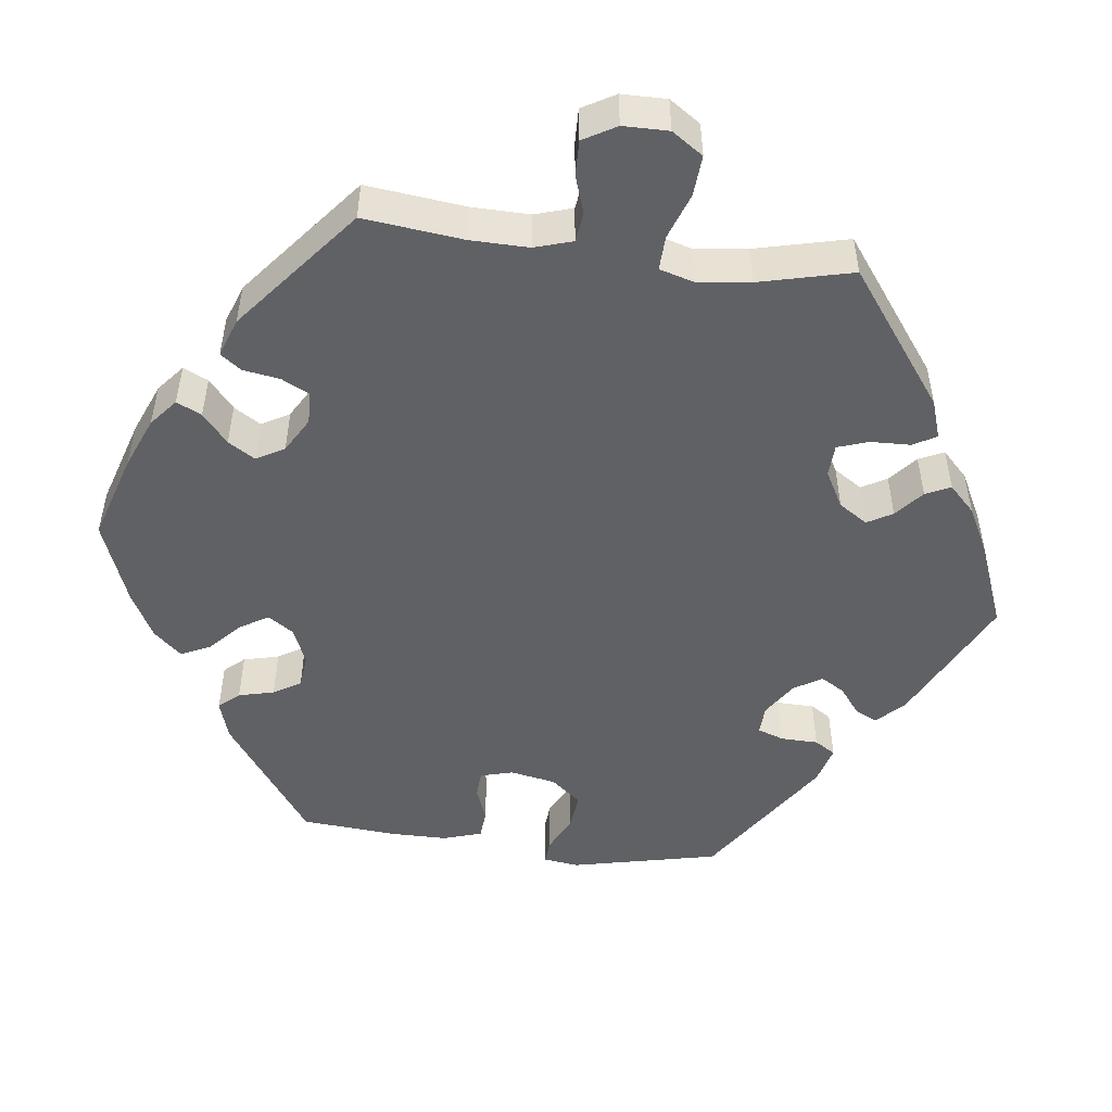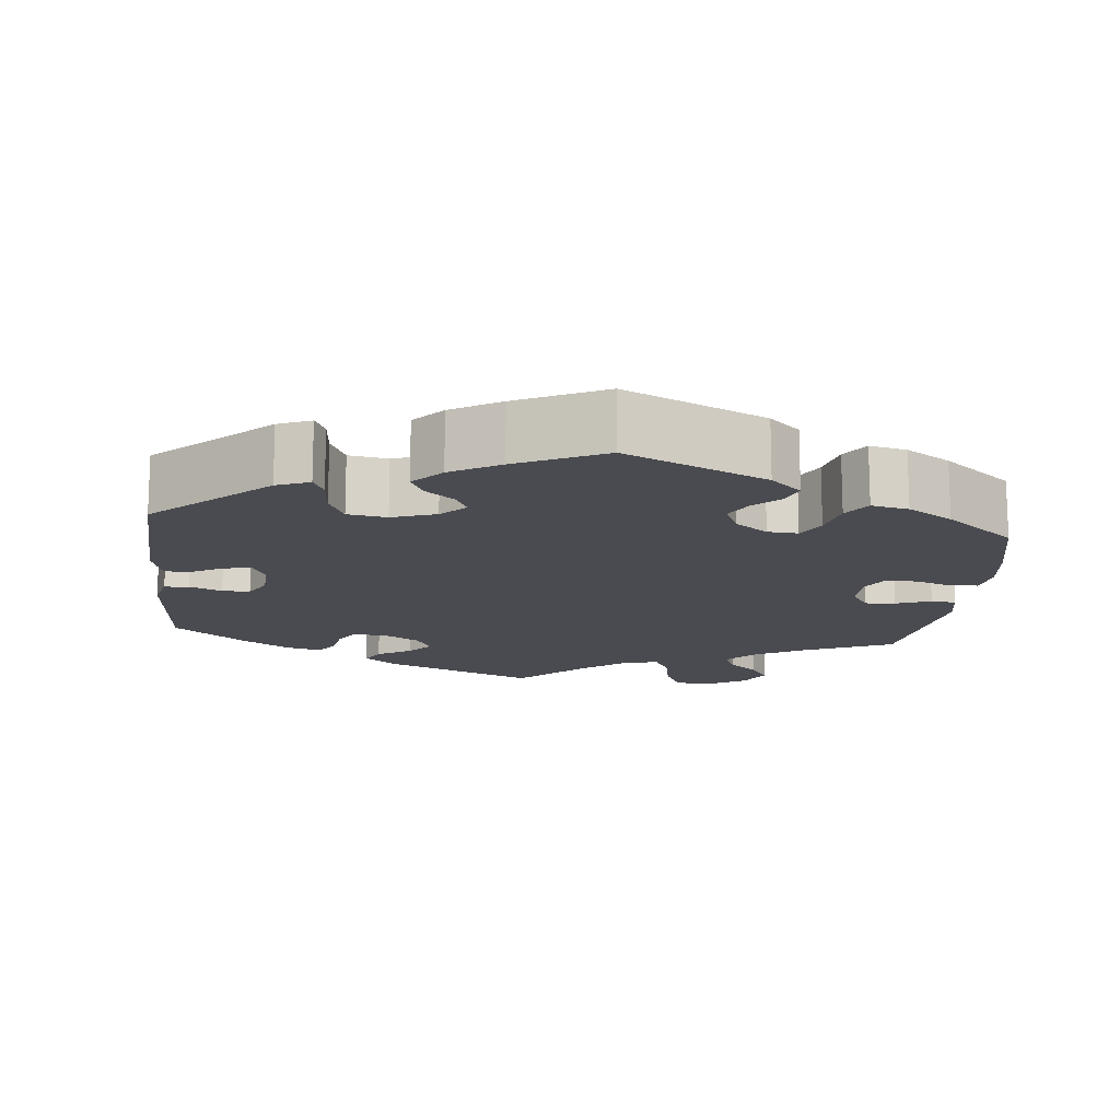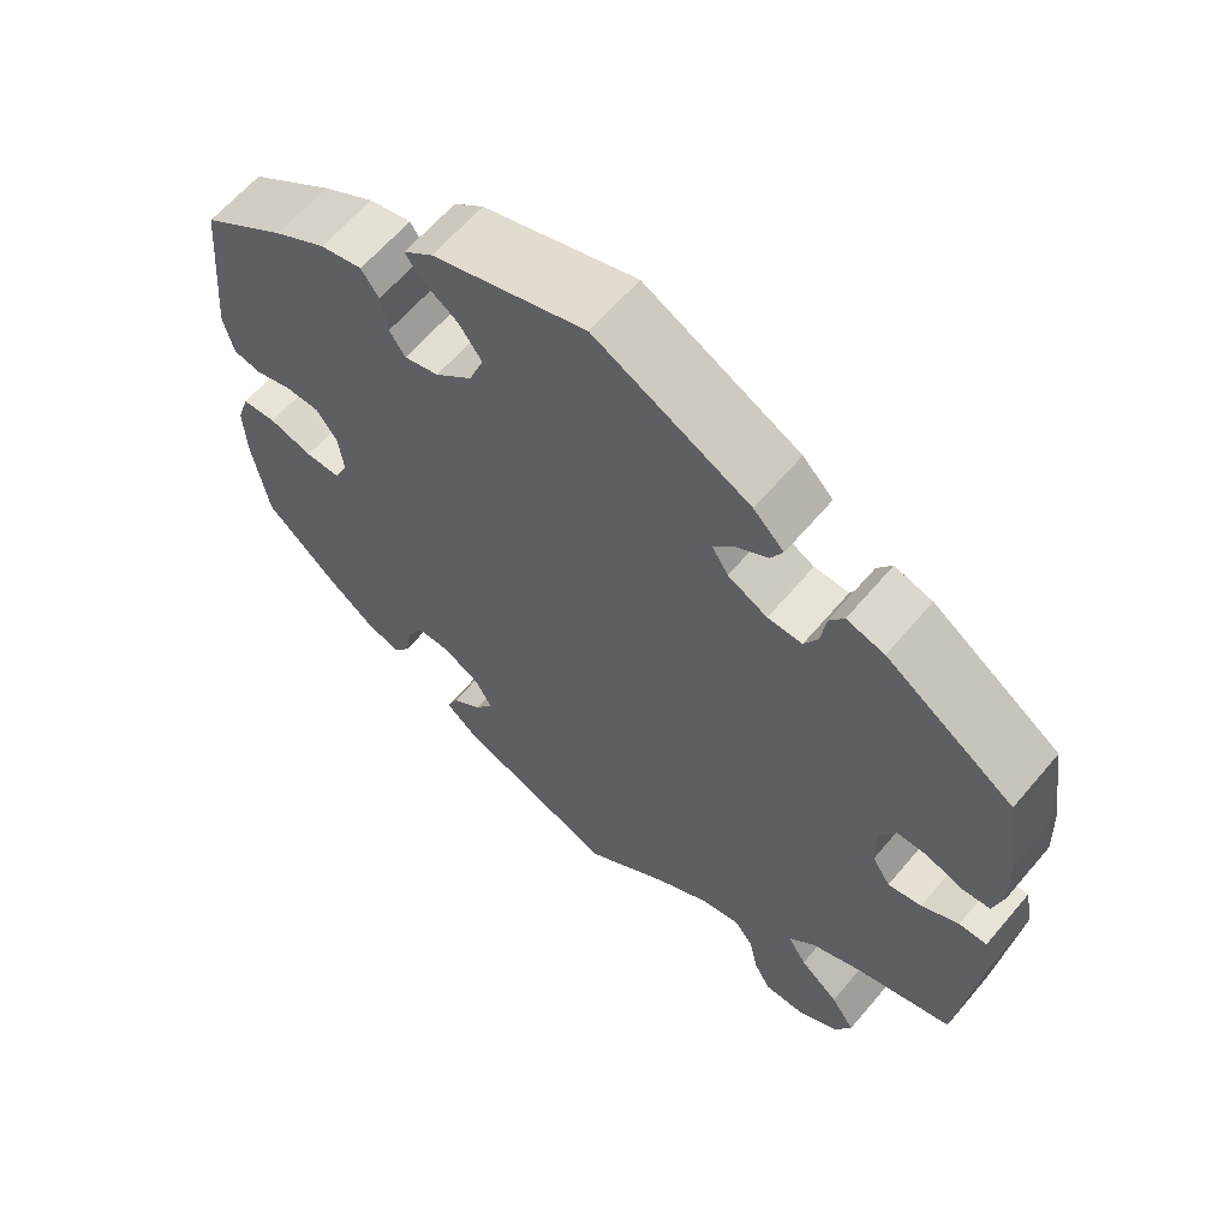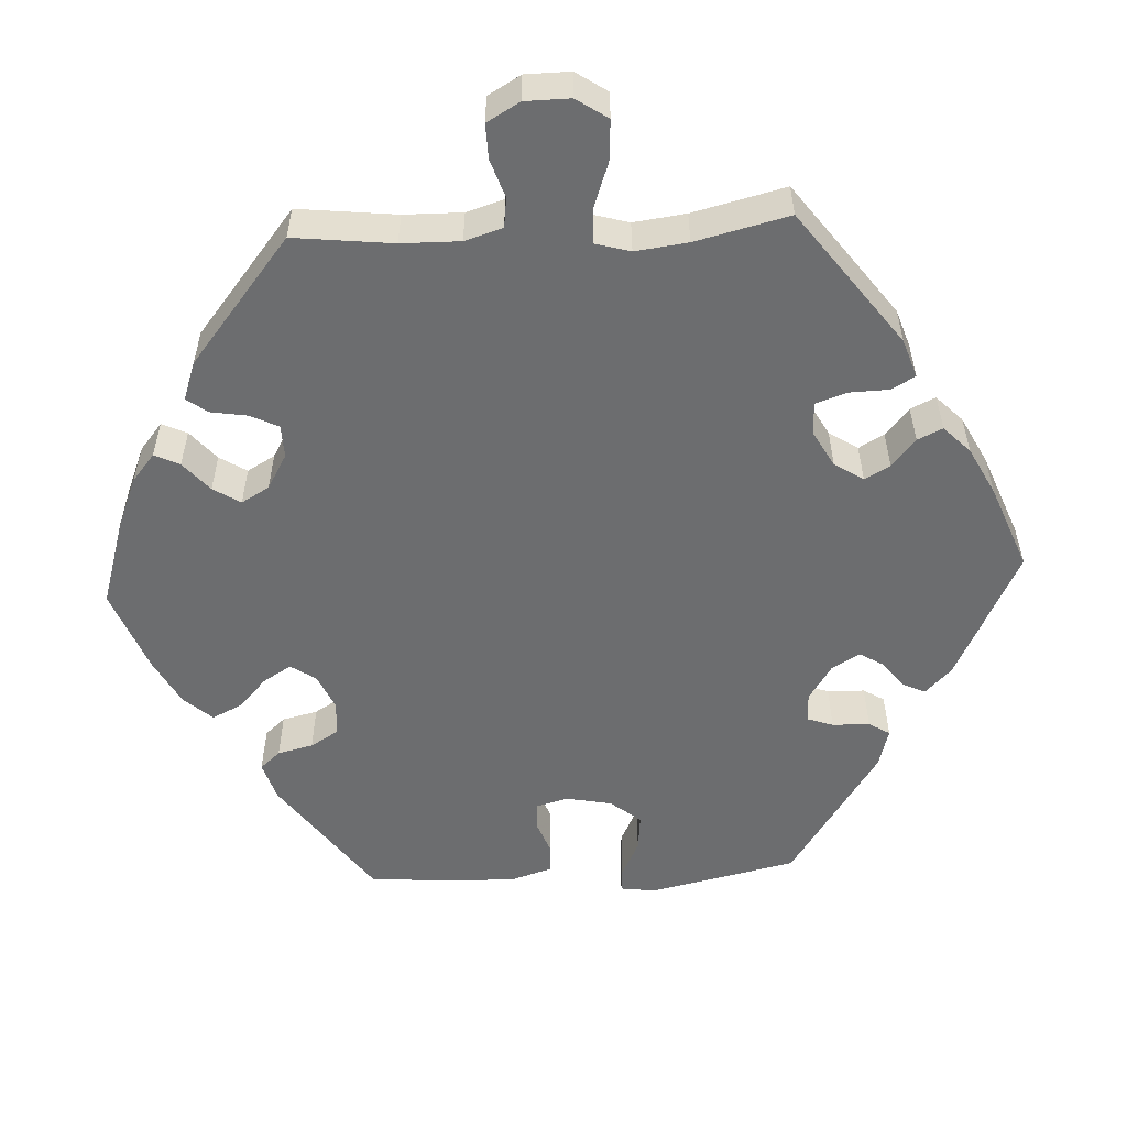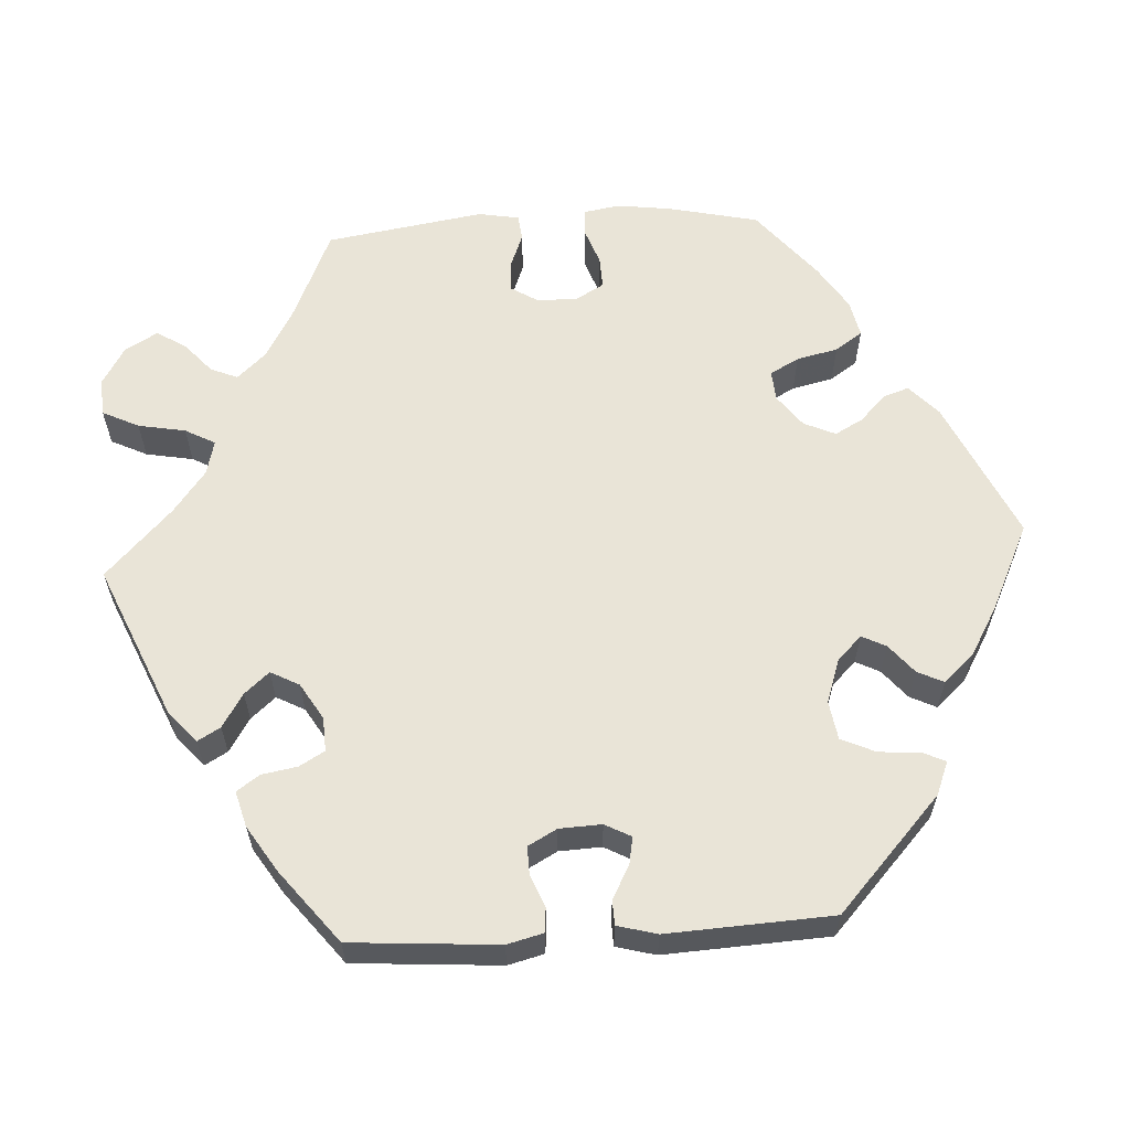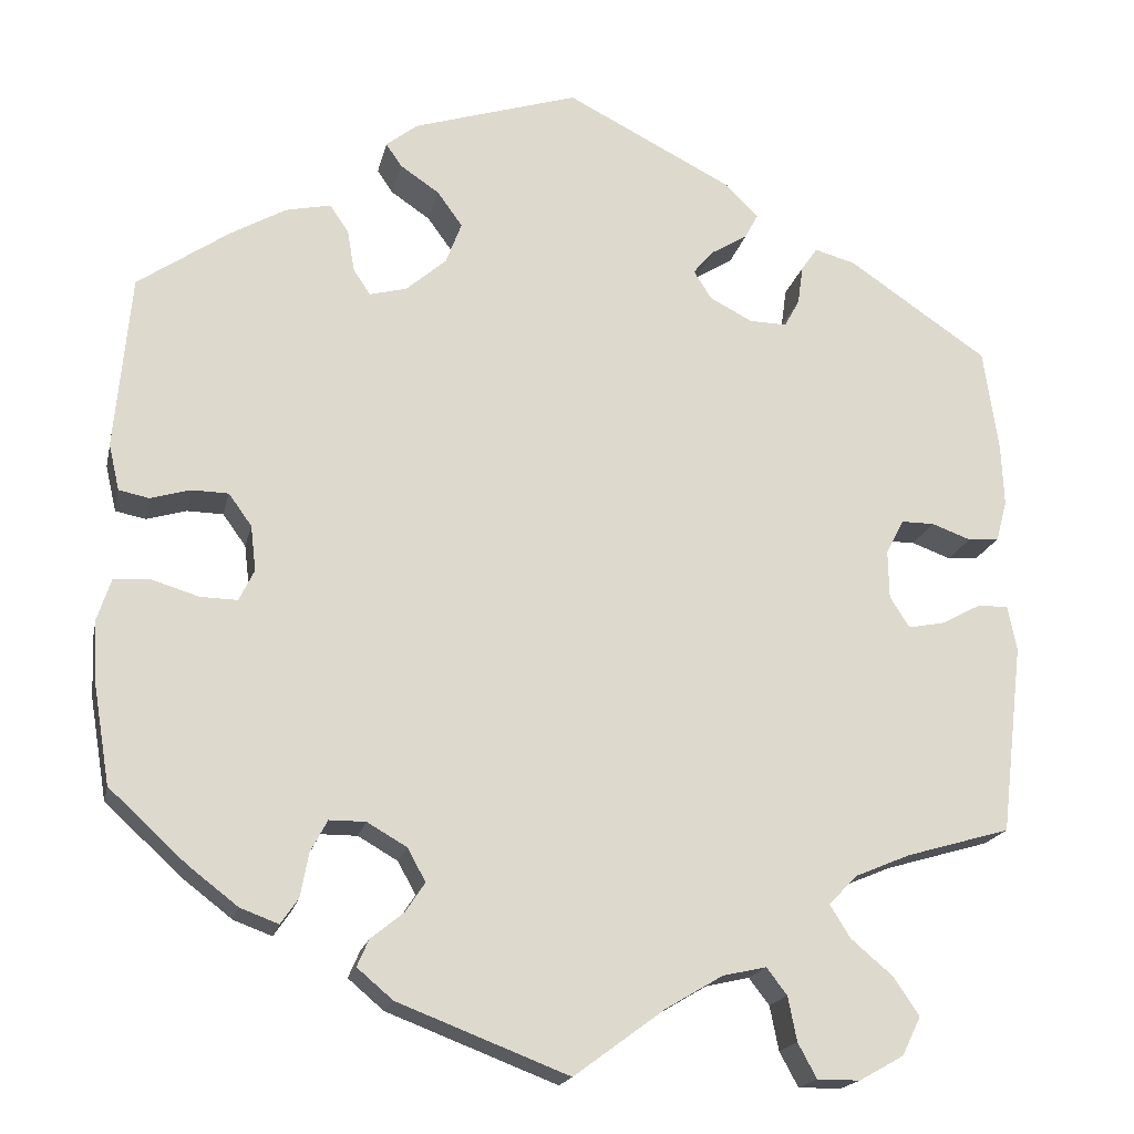
<metadata>
{"format":"obj","ext":"obj","renderer":"f3d","projection":"perspective","resolution":1024,"background":"white","views":[{"elev":-49.4,"azim":-157.3,"up":"+Y"},{"elev":-14.6,"azim":54.1,"up":"+Y"},{"elev":62.3,"azim":-139.9,"up":"+Z"},{"elev":-53.9,"azim":-147.1,"up":"+Y"},{"elev":60.9,"azim":-33.4,"up":"+Y"},{"elev":-18.4,"azim":168.0,"up":"+Z"}]}
</metadata>
<code>
v -0.344 0.07 0.395
v -0.298 0.07 0.408
v -0.28 0.07 0.382
v -0.274 0.07 0.338
v -0.257 0.07 0.307
v -0.215 0.07 0.308
v -0.167 0.07 0.333
v -0.147 0.07 0.365
v -0.17 0.07 0.392
v -0.211 0.07 0.417
v -0.226 0.07 0.445
v -0.189 0.07 0.482
v -0.001 0.07 0.578
v 0.185 0.07 0.52
v 0.221 0.07 0.492
v 0.203 0.07 0.466
v 0.159 0.07 0.436
v 0.131 0.07 0.397
v 0.149 0.07 0.35
v 0.194 0.07 0.311
v 0.236 0.07 0.3
v 0.255 0.07 0.329
v 0.263 0.07 0.376
v 0.284 0.07 0.407
v 0.335 0.07 0.396
v 0.398 0.07 0.36
v 0.5 0.07 0.29
v 0.518 0.07 0.094
v 0.506 0.07 0.042
v 0.472 0.07 0.035
v 0.427 0.07 0.048
v 0.386 0.07 0.047
v 0.36 0.07 0.011
v 0.354 0.07 -0.04
v 0.371 0.07 -0.075
v 0.413 0.07 -0.074
v 0.465 0.07 -0.058
v 0.507 0.07 -0.061
v 0.522 0.07 -0.107
v 0.519 0.07 -0.175
v 0.5 0.07 -0.289
v 0.413 0.07 -0.369
v 0.357 0.07 -0.412
v 0.314 0.07 -0.428
v 0.294 0.07 -0.399
v 0.285 0.07 -0.35
v 0.266 0.07 -0.314
v 0.225 0.07 -0.314
v 0.18 0.07 -0.34
v 0.16 0.07 -0.377
v 0.182 0.07 -0.41
v 0.219 0.07 -0.44
v 0.232 0.07 -0.47
v 0.192 0.07 -0.504
v 0 0.07 -0.578
v -0.102 0.07 -0.503
v -0.166 0.07 -0.465
v -0.215 0.07 -0.454
v -0.238 0.07 -0.484
v -0.248 0.07 -0.534
v -0.269 0.07 -0.573
v -0.317 0.07 -0.573
v -0.367 0.07 -0.545
v -0.388 0.07 -0.502
v -0.359 0.07 -0.459
v -0.312 0.07 -0.419
v -0.289 0.07 -0.382
v -0.321 0.07 -0.349
v -0.383 0.07 -0.323
v -0.5 0.07 -0.289
v -0.525 0.07 -0.076
v -0.515 0.07 -0.025
v -0.481 0.07 -0.025
v -0.436 0.07 -0.049
v -0.395 0.07 -0.057
v -0.373 0.07 -0.022
v -0.372 0.07 0.032
v -0.392 0.07 0.071
v -0.429 0.07 0.071
v -0.473 0.07 0.055
v -0.508 0.07 0.058
v -0.52 0.07 0.104
v -0.517 0.07 0.173
v -0.5 0.07 0.289
v -0.344 0 0.395
v -0.298 0 0.408
v -0.28 0 0.382
v -0.274 0 0.338
v -0.257 0 0.307
v -0.215 0 0.308
v -0.167 0 0.333
v -0.147 0 0.365
v -0.17 0 0.392
v -0.211 0 0.417
v -0.226 0 0.445
v -0.189 0 0.482
v -0.001 0 0.578
v 0.185 0 0.52
v 0.221 0 0.492
v 0.203 0 0.466
v 0.159 0 0.436
v 0.131 0 0.397
v 0.149 0 0.35
v 0.194 0 0.311
v 0.236 0 0.3
v 0.255 0 0.329
v 0.263 0 0.376
v 0.284 0 0.407
v 0.335 0 0.396
v 0.398 0 0.36
v 0.5 0 0.29
v 0.518 0 0.094
v 0.506 0 0.042
v 0.472 0 0.035
v 0.427 0 0.048
v 0.386 0 0.047
v 0.36 0 0.011
v 0.354 0 -0.04
v 0.371 0 -0.075
v 0.413 0 -0.074
v 0.465 0 -0.058
v 0.507 0 -0.061
v 0.522 0 -0.107
v 0.519 0 -0.175
v 0.5 0 -0.289
v 0.413 0 -0.369
v 0.357 0 -0.412
v 0.314 0 -0.428
v 0.294 0 -0.399
v 0.285 0 -0.35
v 0.266 0 -0.314
v 0.225 0 -0.314
v 0.18 0 -0.34
v 0.16 0 -0.377
v 0.182 0 -0.41
v 0.219 0 -0.44
v 0.232 0 -0.47
v 0.192 0 -0.504
v 0 0 -0.578
v -0.102 0 -0.503
v -0.166 0 -0.465
v -0.215 0 -0.454
v -0.238 0 -0.484
v -0.248 0 -0.534
v -0.269 0 -0.573
v -0.317 0 -0.573
v -0.367 0 -0.545
v -0.388 0 -0.502
v -0.359 0 -0.459
v -0.312 0 -0.419
v -0.289 0 -0.382
v -0.321 0 -0.349
v -0.383 0 -0.323
v -0.5 0 -0.289
v -0.525 0 -0.076
v -0.515 0 -0.025
v -0.481 0 -0.025
v -0.436 0 -0.049
v -0.395 0 -0.057
v -0.373 0 -0.022
v -0.372 0 0.032
v -0.392 0 0.071
v -0.429 0 0.071
v -0.473 0 0.055
v -0.508 0 0.058
v -0.52 0 0.104
v -0.517 0 0.173
v -0.5 0 0.289
f 79 80 81 82
f 78 79 82 83
f 71 72 73 74
f 69 70 71 74
f 68 69 74 75
f 67 68 75 76
f 63 64 65 66
f 63 66 67
f 62 63 67
f 59 60 61 62
f 58 59 62 67
f 57 58 67 76
f 53 54 55 56
f 51 52 53 56
f 50 51 56 57
f 49 50 57 76
f 43 44 45 46
f 43 46 47
f 42 43 47
f 41 42 47
f 40 41 47 48
f 36 37 38 39
f 35 36 39 40
f 28 29 30 31
f 28 31 32
f 27 28 32
f 26 27 32 33
f 22 23 24 25
f 21 22 25 26
f 14 15 16 17
f 14 17 18
f 13 14 18
f 12 13 18 19
f 9 10 11 12
f 8 9 12 19
f 1 2 3 4
f 1 4 5
f 78 83 84 1
f 48 49 76 77
f 35 40 48 77
f 34 35 77 78
f 21 26 33 34
f 20 21 34 78
f 7 8 19 20
f 6 7 20 78
f 5 6 78
f 1 5 78
f 166 165 164 163
f 167 166 163 162
f 158 157 156 155
f 158 155 154 153
f 159 158 153 152
f 160 159 152 151
f 150 149 148 147
f 151 150 147
f 151 147 146
f 146 145 144 143
f 151 146 143 142
f 160 151 142 141
f 140 139 138 137
f 140 137 136 135
f 141 140 135 134
f 160 141 134 133
f 130 129 128 127
f 131 130 127
f 131 127 126
f 131 126 125
f 132 131 125 124
f 123 122 121 120
f 124 123 120 119
f 115 114 113 112
f 116 115 112
f 116 112 111
f 117 116 111 110
f 109 108 107 106
f 110 109 106 105
f 101 100 99 98
f 102 101 98
f 102 98 97
f 103 102 97 96
f 96 95 94 93
f 103 96 93 92
f 88 87 86 85
f 89 88 85
f 85 168 167 162
f 161 160 133 132
f 161 132 124 119
f 162 161 119 118
f 118 117 110 105
f 162 118 105 104
f 104 103 92 91
f 162 104 91 90
f 162 90 89
f 162 89 85
f 1 85 86 2
f 2 86 87 3
f 3 87 88 4
f 4 88 89 5
f 5 89 90 6
f 6 90 91 7
f 7 91 92 8
f 8 92 93 9
f 9 93 94 10
f 10 94 95 11
f 11 95 96 12
f 12 96 97 13
f 13 97 98 14
f 14 98 99 15
f 15 99 100 16
f 16 100 101 17
f 17 101 102 18
f 18 102 103 19
f 19 103 104 20
f 20 104 105 21
f 21 105 106 22
f 22 106 107 23
f 23 107 108 24
f 24 108 109 25
f 25 109 110 26
f 26 110 111 27
f 27 111 112 28
f 28 112 113 29
f 29 113 114 30
f 30 114 115 31
f 31 115 116 32
f 32 116 117 33
f 33 117 118 34
f 34 118 119 35
f 35 119 120 36
f 36 120 121 37
f 37 121 122 38
f 38 122 123 39
f 39 123 124 40
f 40 124 125 41
f 41 125 126 42
f 42 126 127 43
f 43 127 128 44
f 44 128 129 45
f 45 129 130 46
f 46 130 131 47
f 47 131 132 48
f 48 132 133 49
f 49 133 134 50
f 50 134 135 51
f 51 135 136 52
f 52 136 137 53
f 53 137 138 54
f 54 138 139 55
f 55 139 140 56
f 56 140 141 57
f 57 141 142 58
f 58 142 143 59
f 59 143 144 60
f 60 144 145 61
f 61 145 146 62
f 62 146 147 63
f 63 147 148 64
f 64 148 149 65
f 65 149 150 66
f 66 150 151 67
f 67 151 152 68
f 68 152 153 69
f 69 153 154 70
f 70 154 155 71
f 71 155 156 72
f 72 156 157 73
f 73 157 158 74
f 74 158 159 75
f 75 159 160 76
f 76 160 161 77
f 77 161 162 78
f 78 162 163 79
f 79 163 164 80
f 80 164 165 81
f 81 165 166 82
f 82 166 167 83
f 83 167 168 84
f 84 168 85 1

</code>
